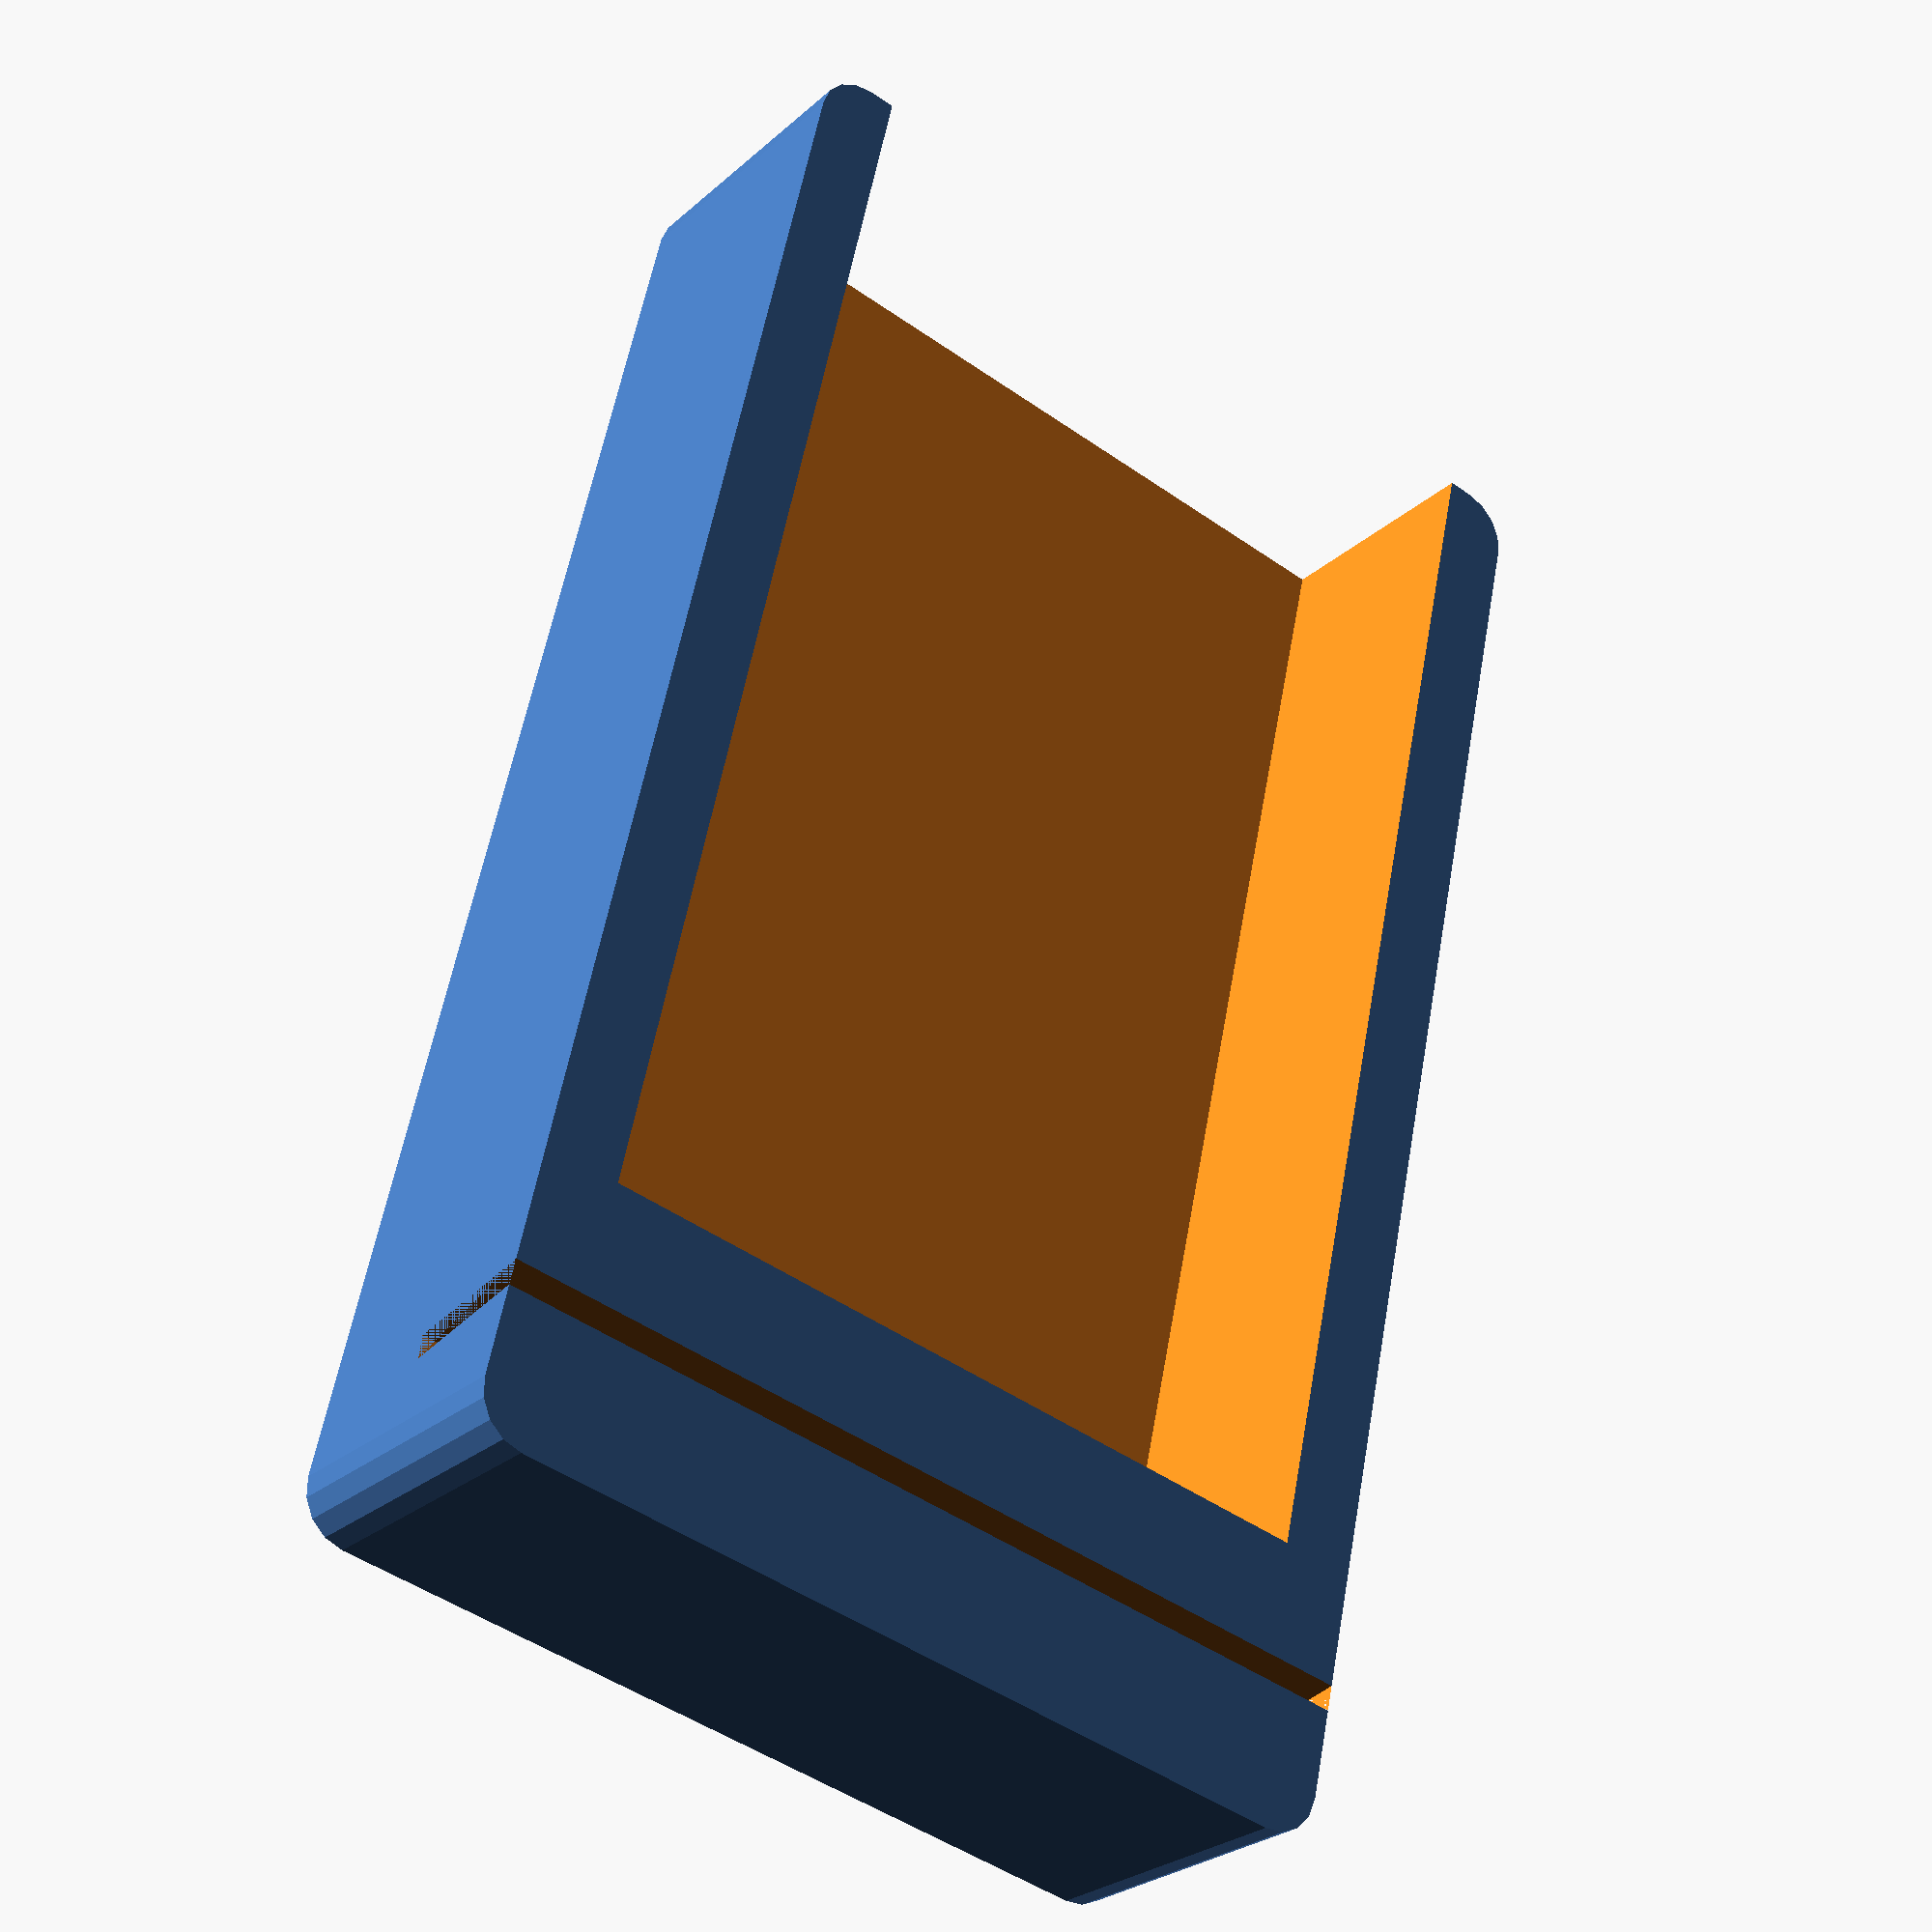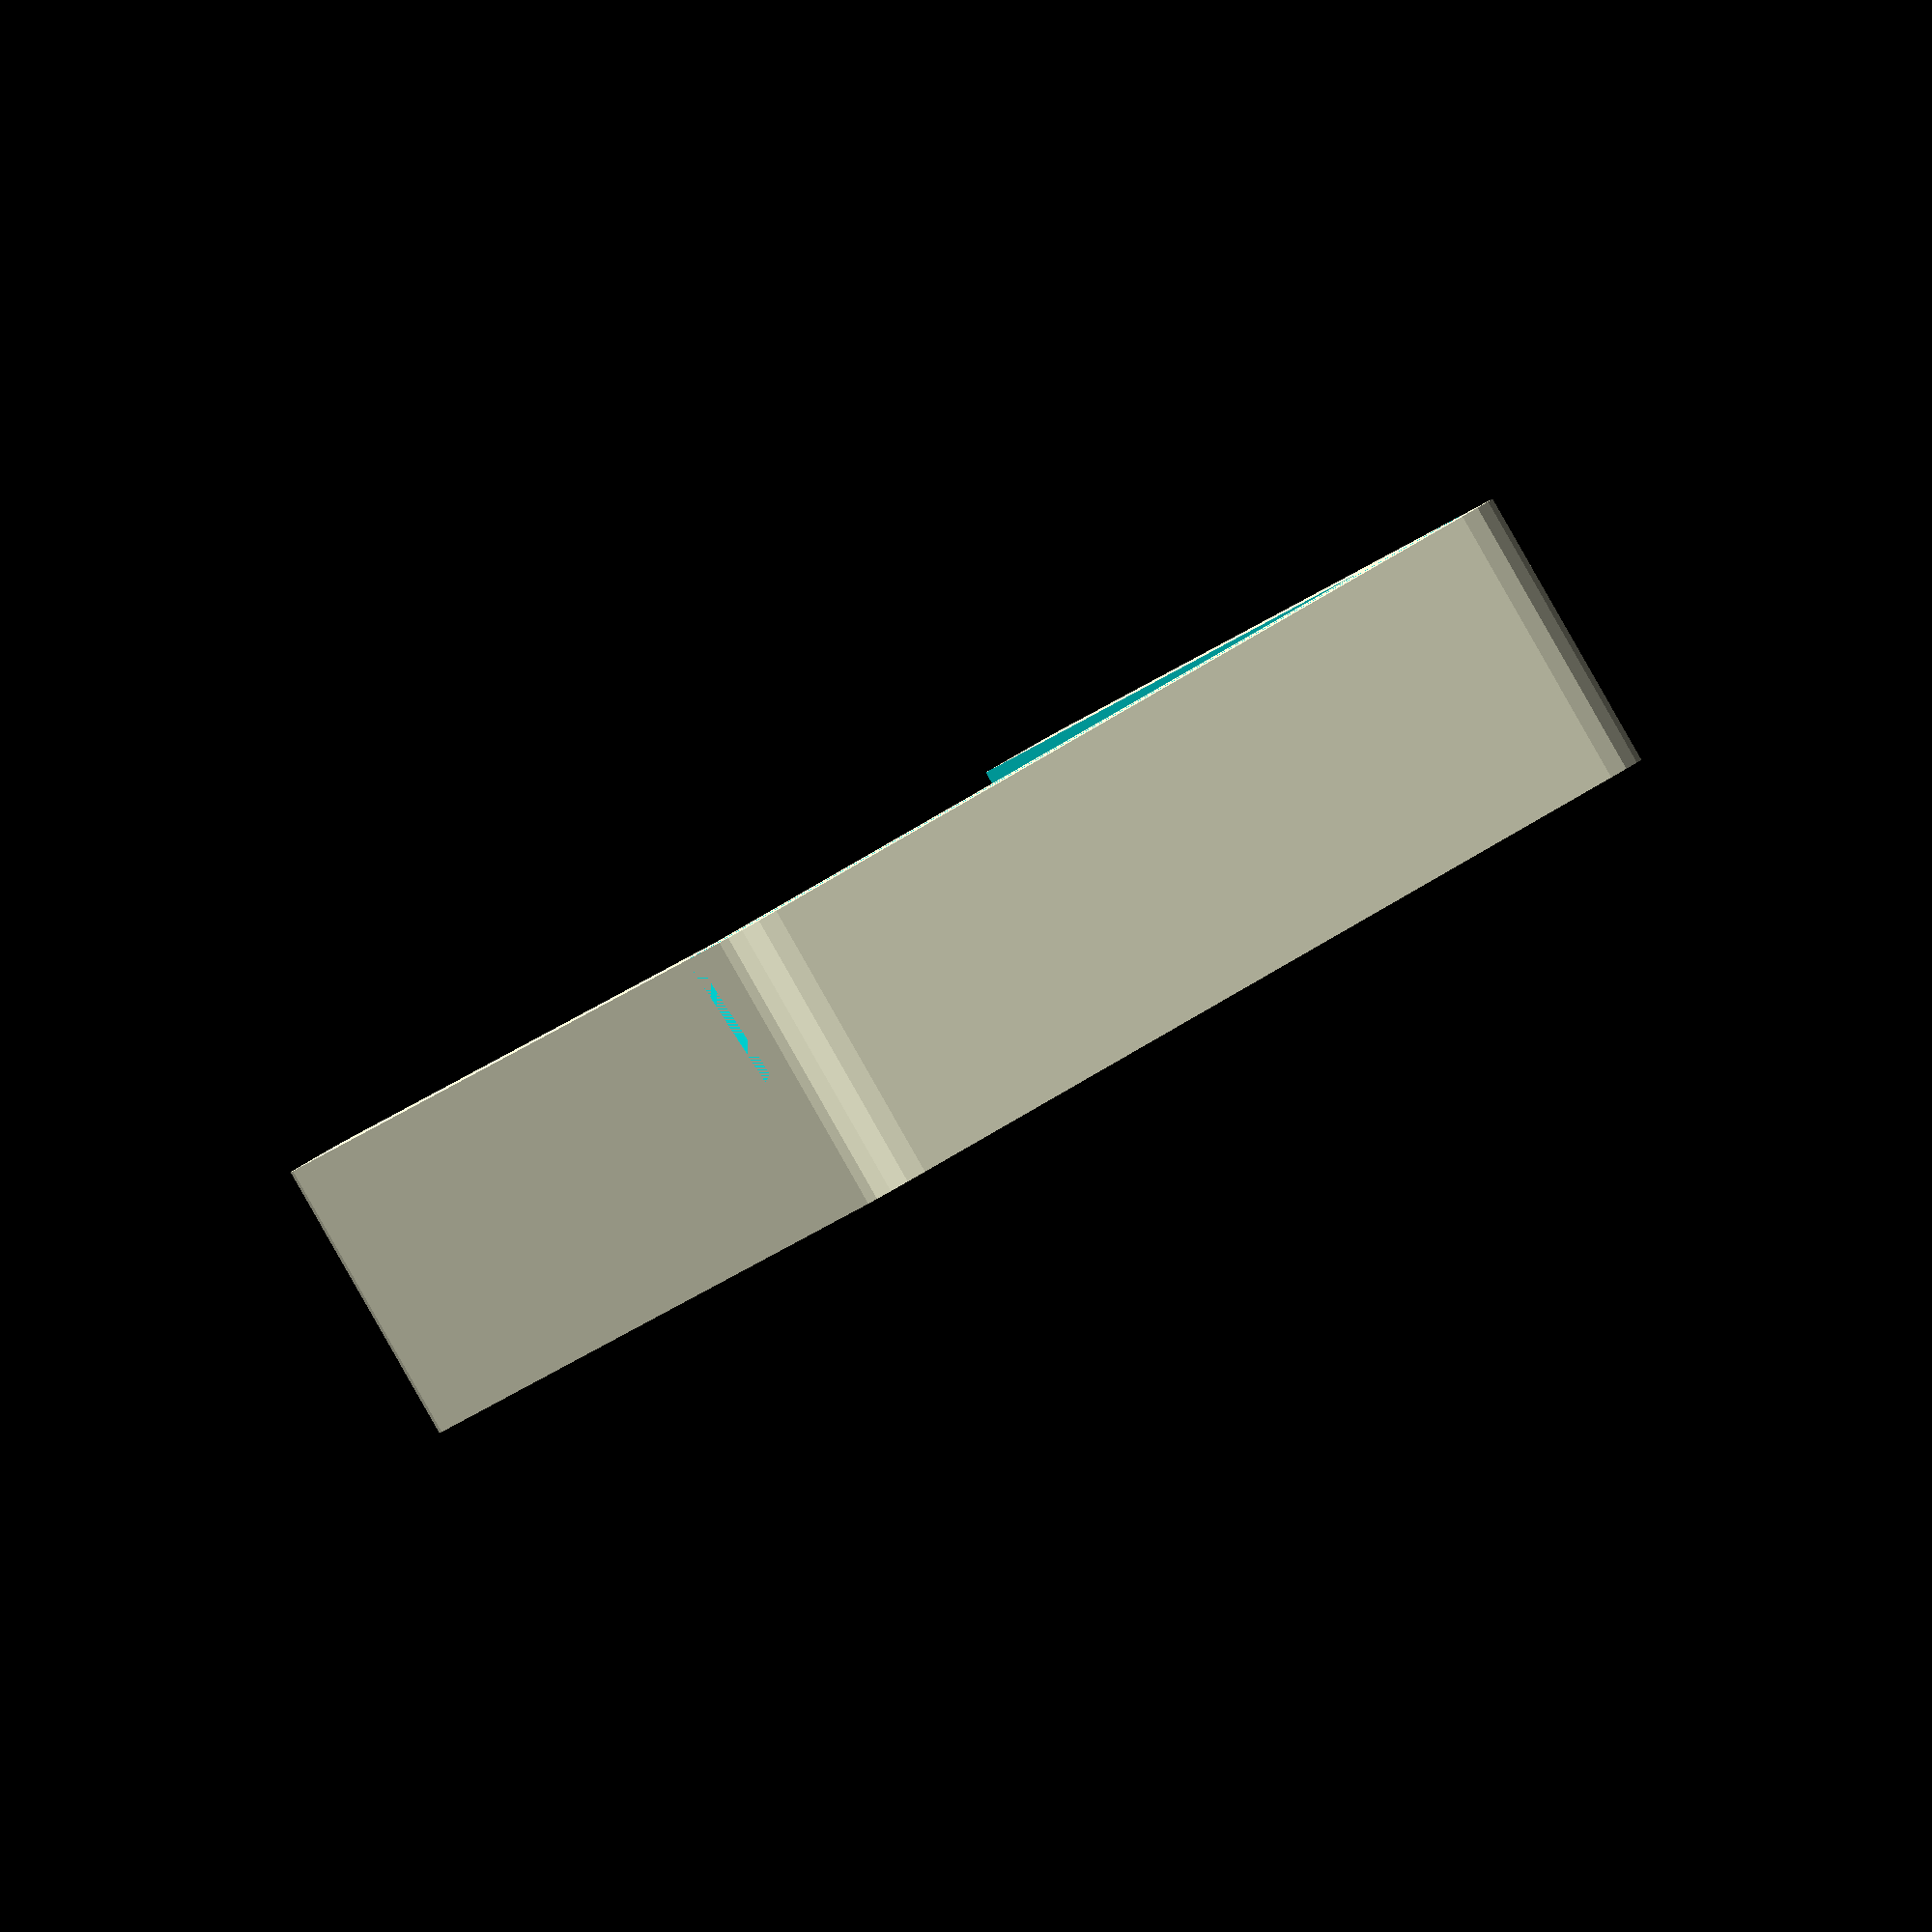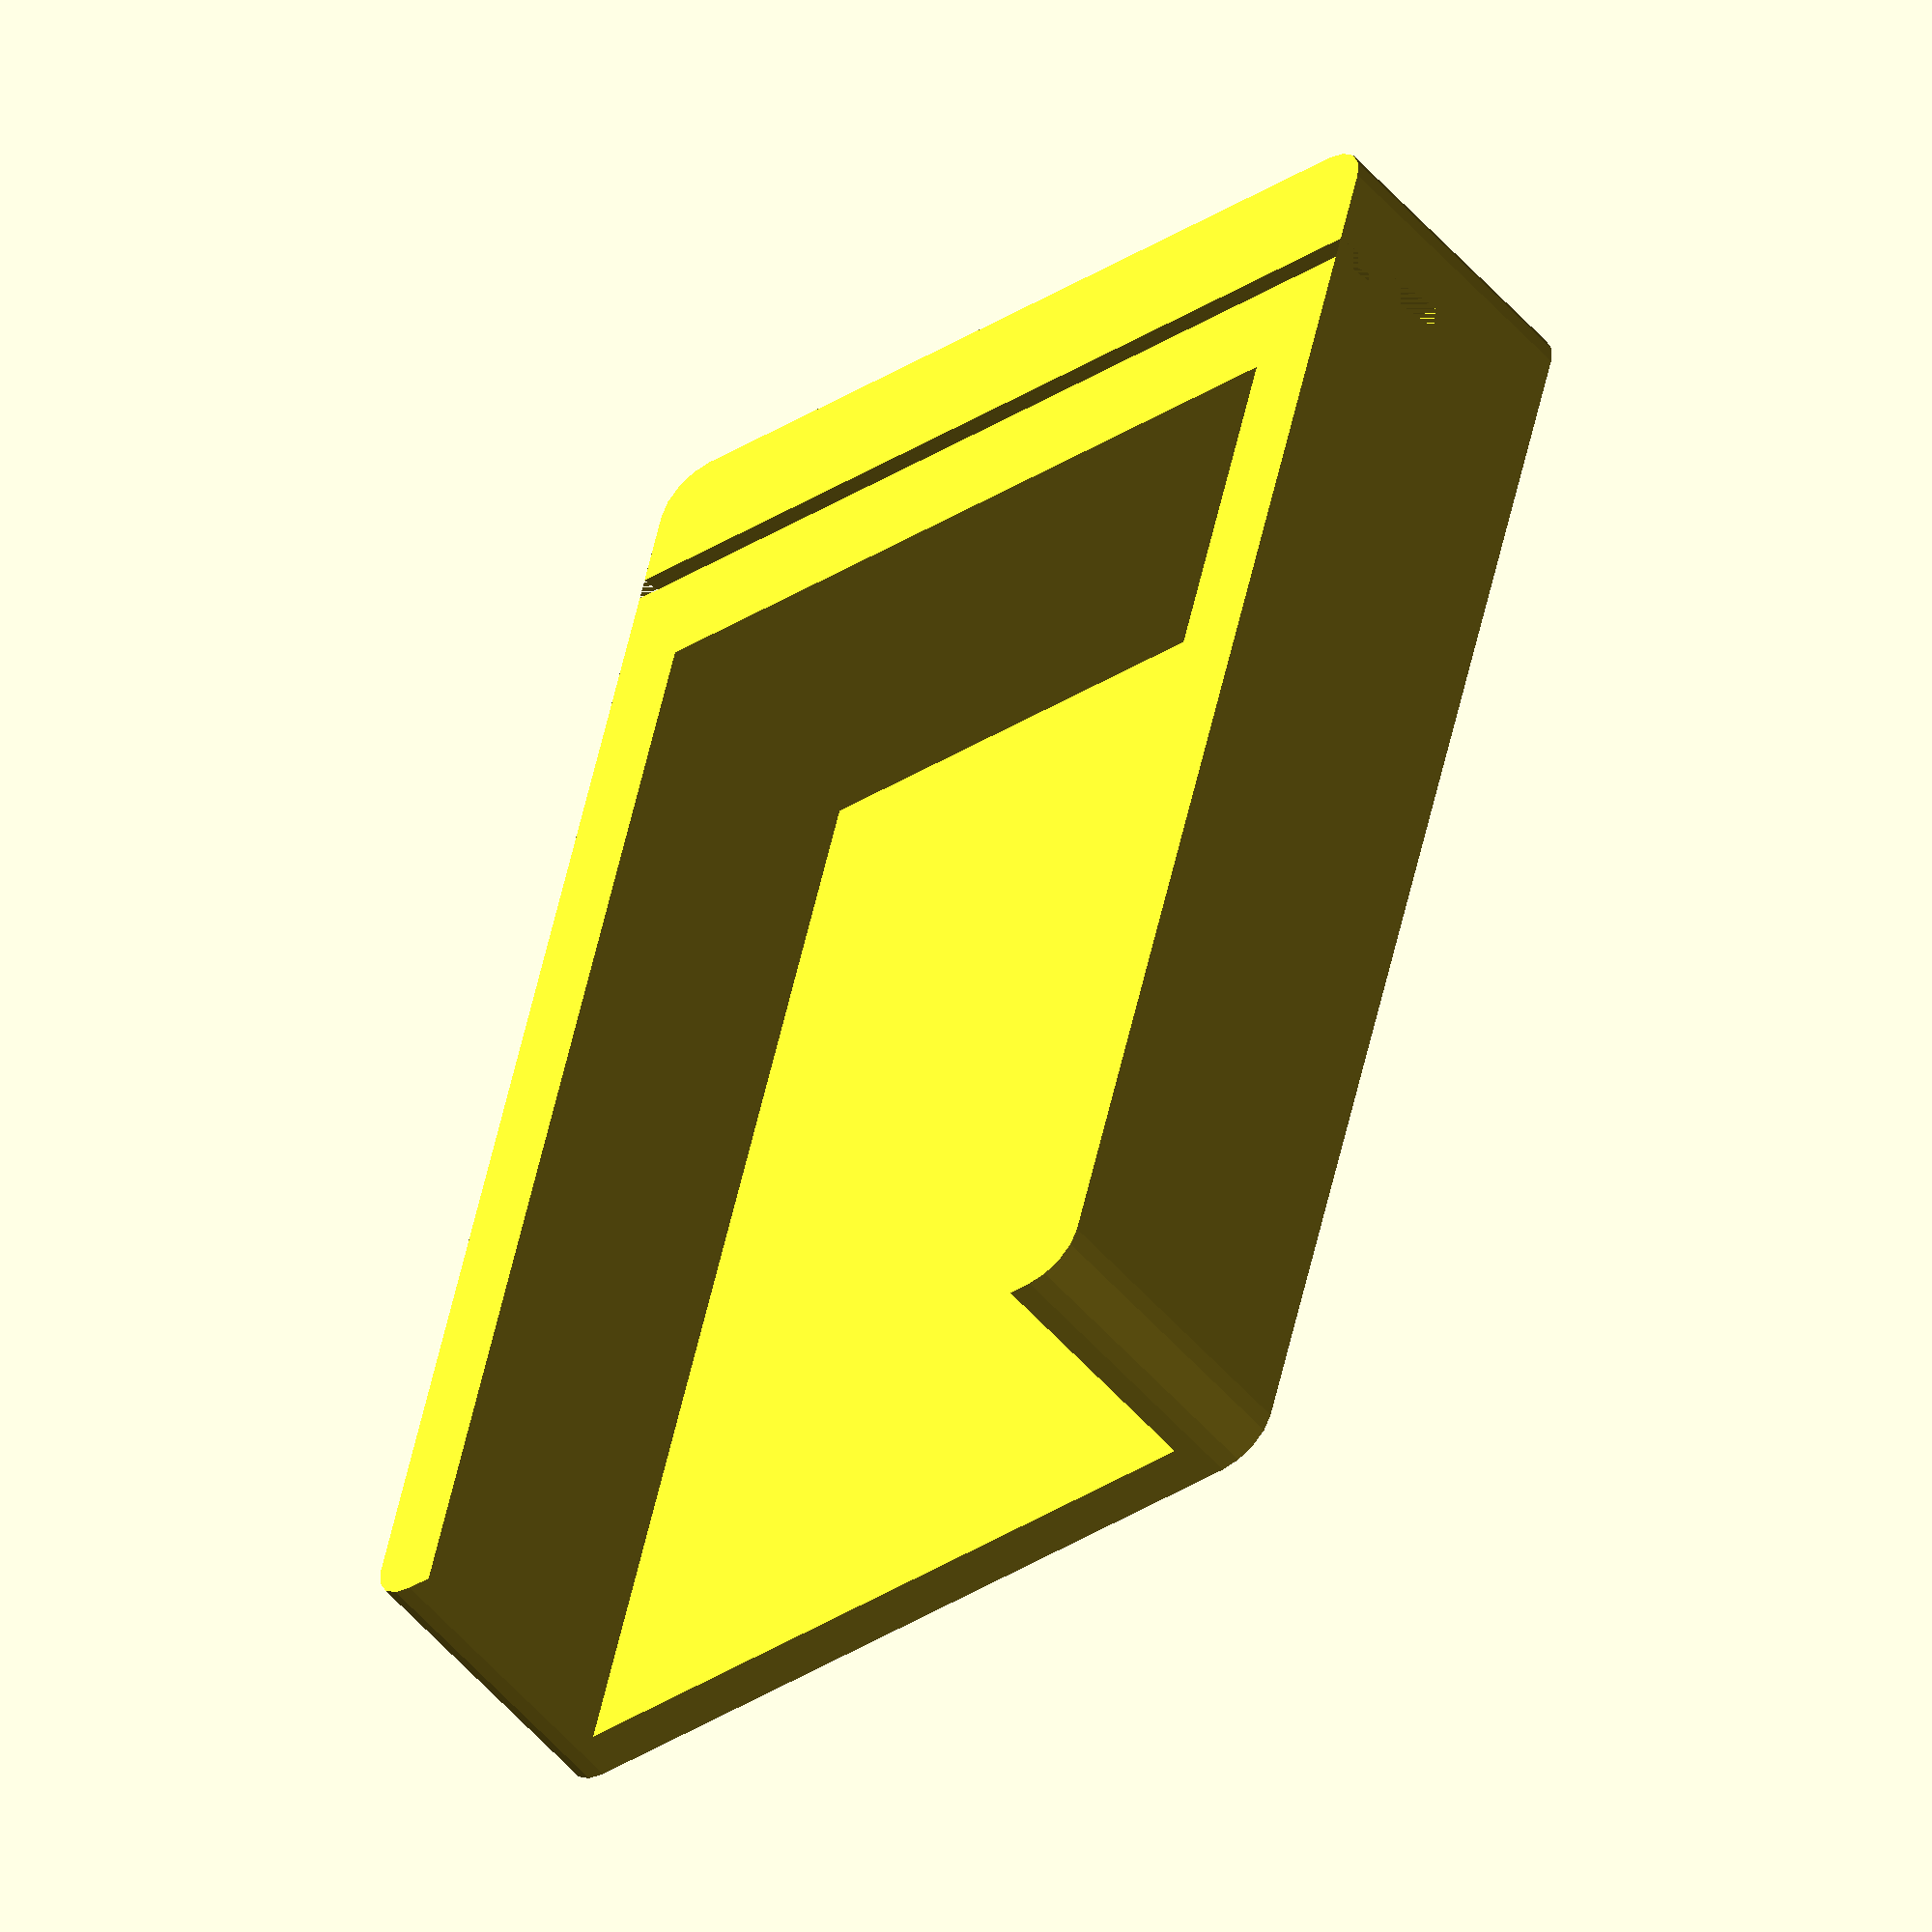
<openscad>
mm = 25.4;
card_width_in = 3;
card_height_in = 5;
card_width = card_width_in * mm;
card_height = card_height_in * mm;

width_buffer = 5; // mm on either side of card
height_buffer_in = 1;
height_buffer = height_buffer_in * mm;

full_width = card_width + (2 * width_buffer);
full_height = card_height + height_buffer;

// Card Holder Dimensions: 6.25" x 3.55" x 1.15"
// 3 x 5 cards
depth_z_in = 1.15;
depth_z = depth_z_in * mm;

holder_gap = 2.5;

round_radius = 5;

difference()
{
    linear_extrude(depth_z){
        offset(r = round_radius){square([ full_width - round_radius, full_height - round_radius ], center = true);
}
}
;
translate([ 0, ((height_buffer + round_radius) / 2), (depth_z * 0.15) ]){
    linear_extrude(height = depth_z){square([ card_width, card_height + round_radius ], center = true);
}
}
;
translate([ 0, (-(full_height + round_radius) / 2) + (height_buffer / 2), depth_z / (2 * .95) ])
{
    rotate(a = -10, v = [ 1, 0, 0 ])
    {
        linear_extrude(depth_z / 2)
        {
            square([ full_width + round_radius, holder_gap ], center = true);
        }
    }
}
}
;
</openscad>
<views>
elev=26.8 azim=12.5 roll=323.3 proj=p view=wireframe
elev=89.4 azim=341.1 roll=29.7 proj=o view=solid
elev=54.1 azim=194.0 roll=40.1 proj=o view=solid
</views>
